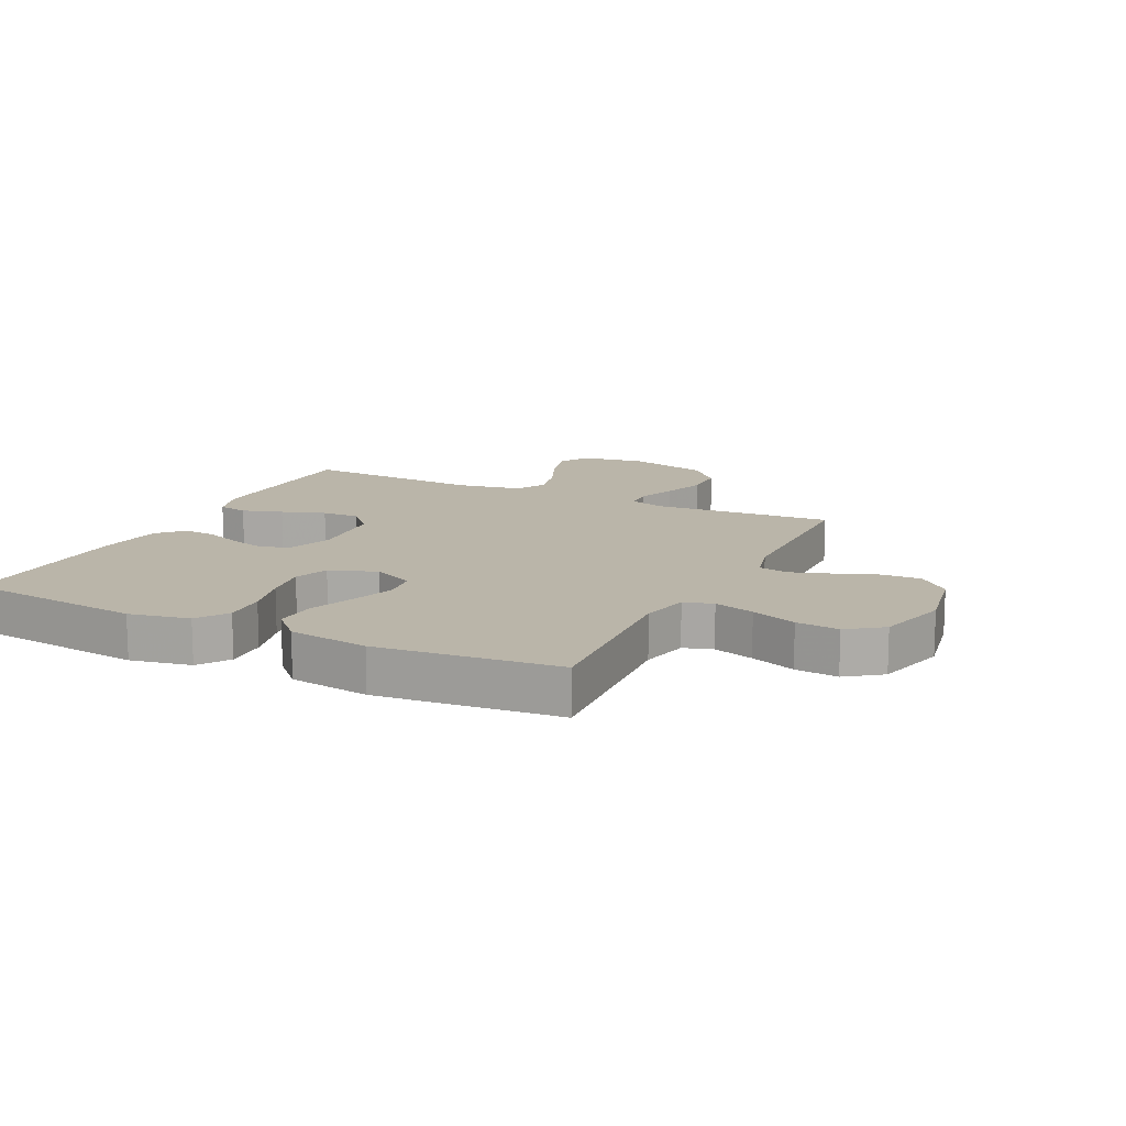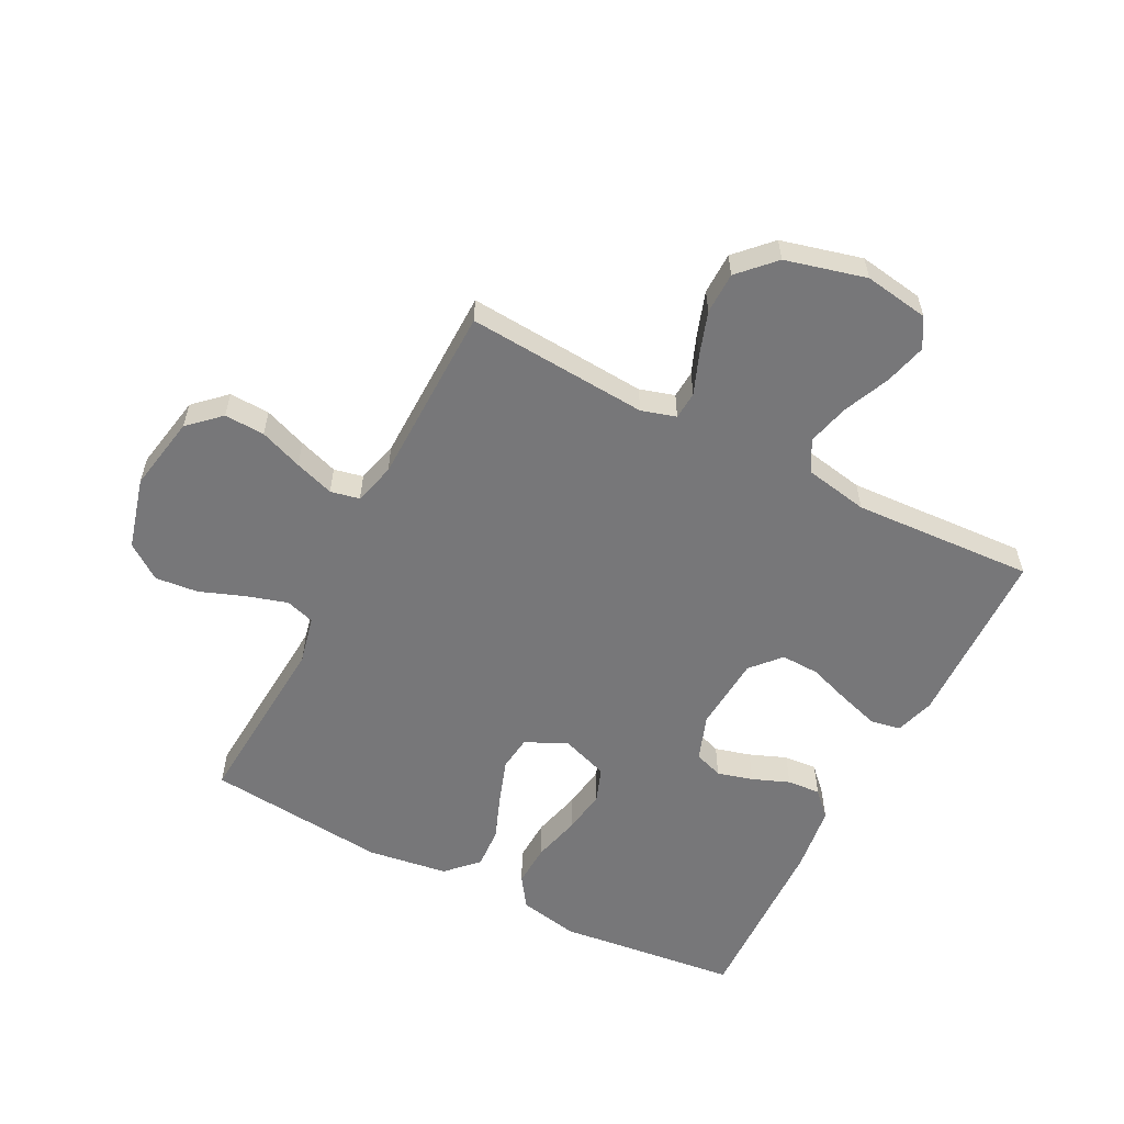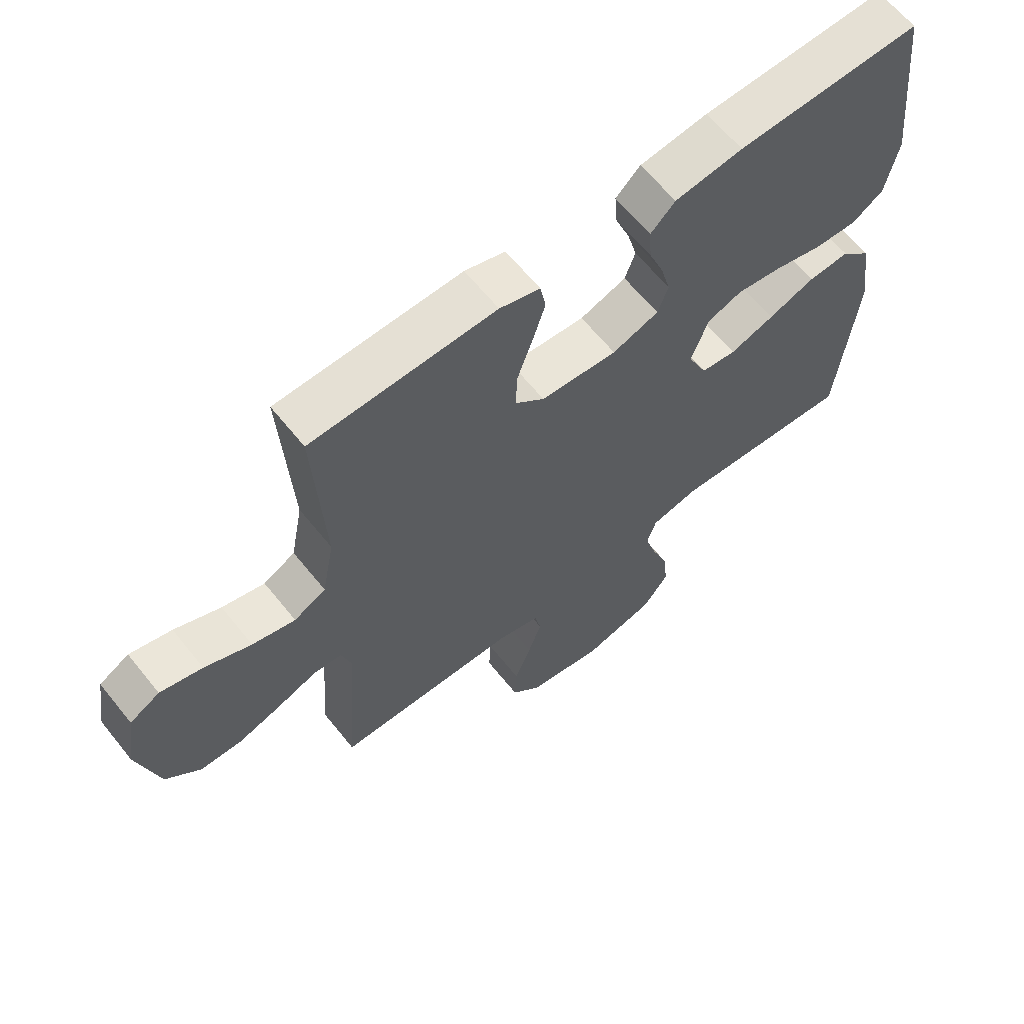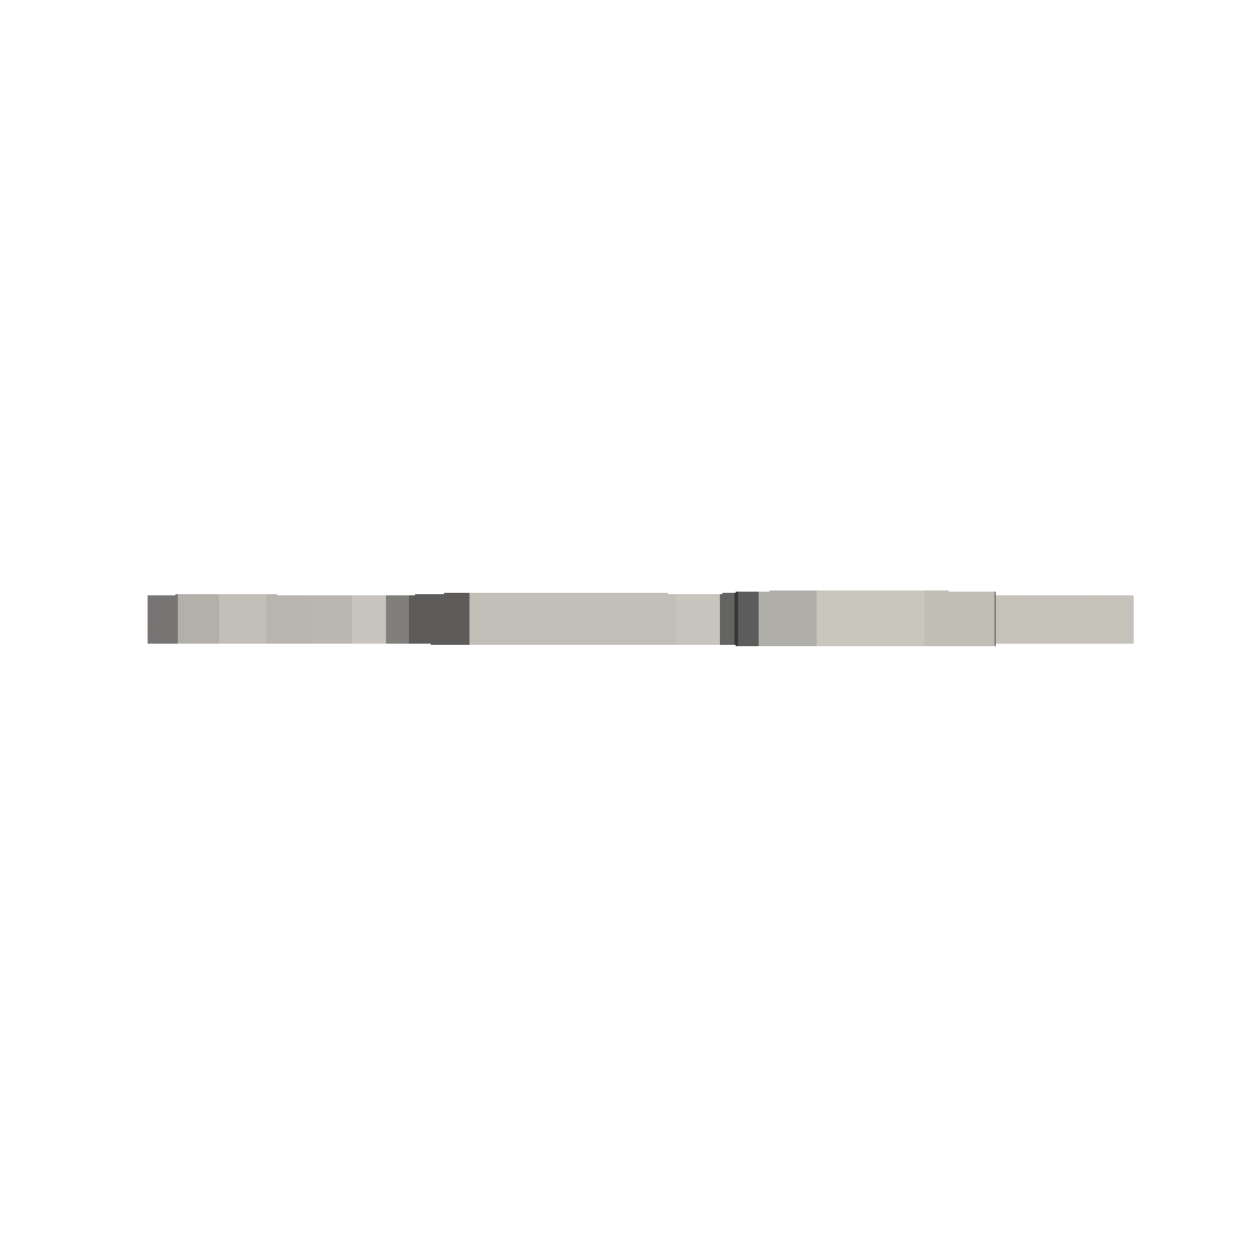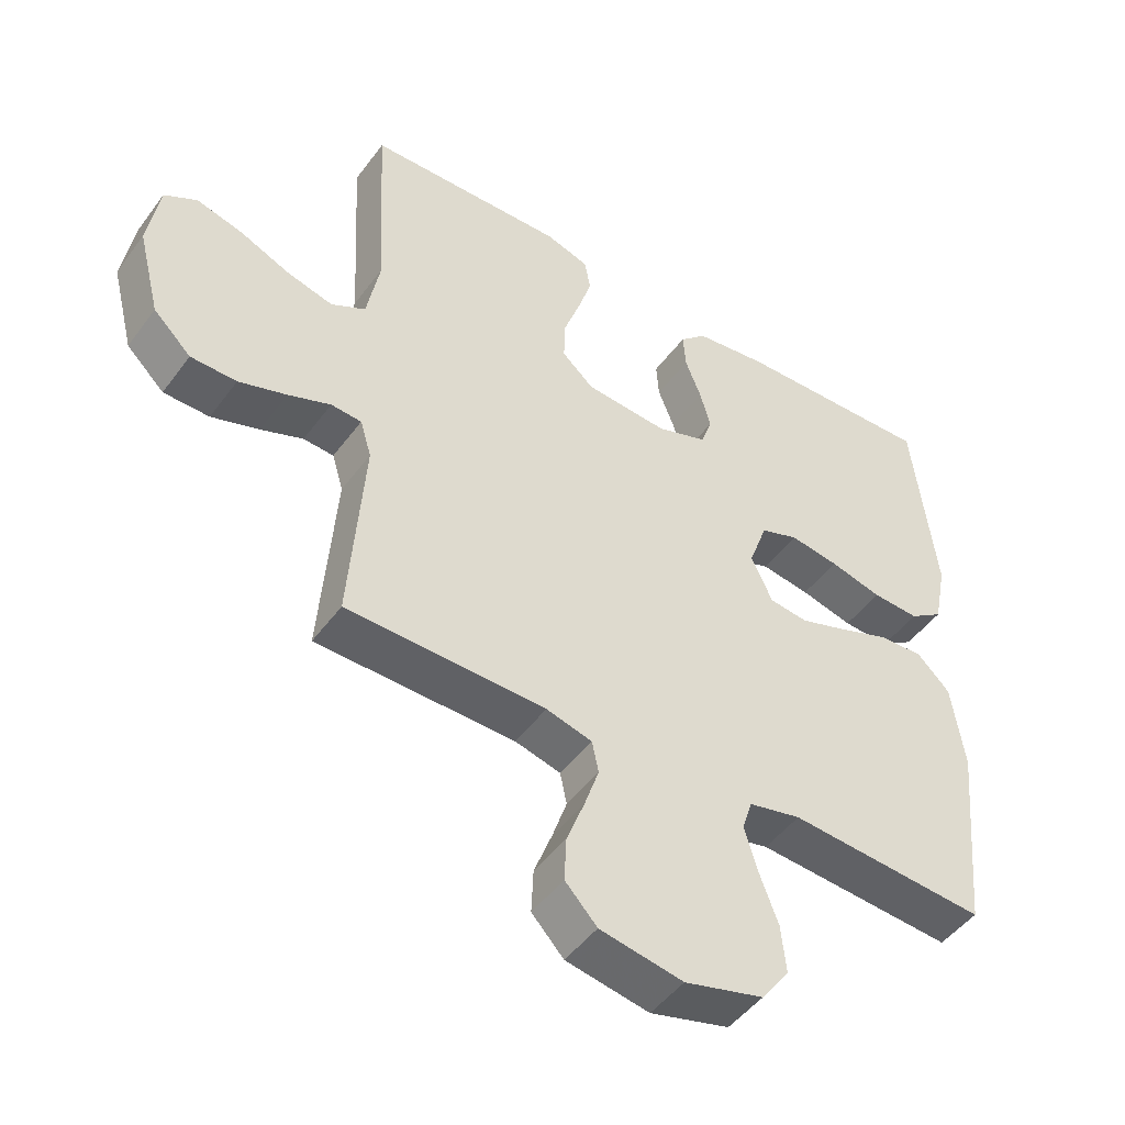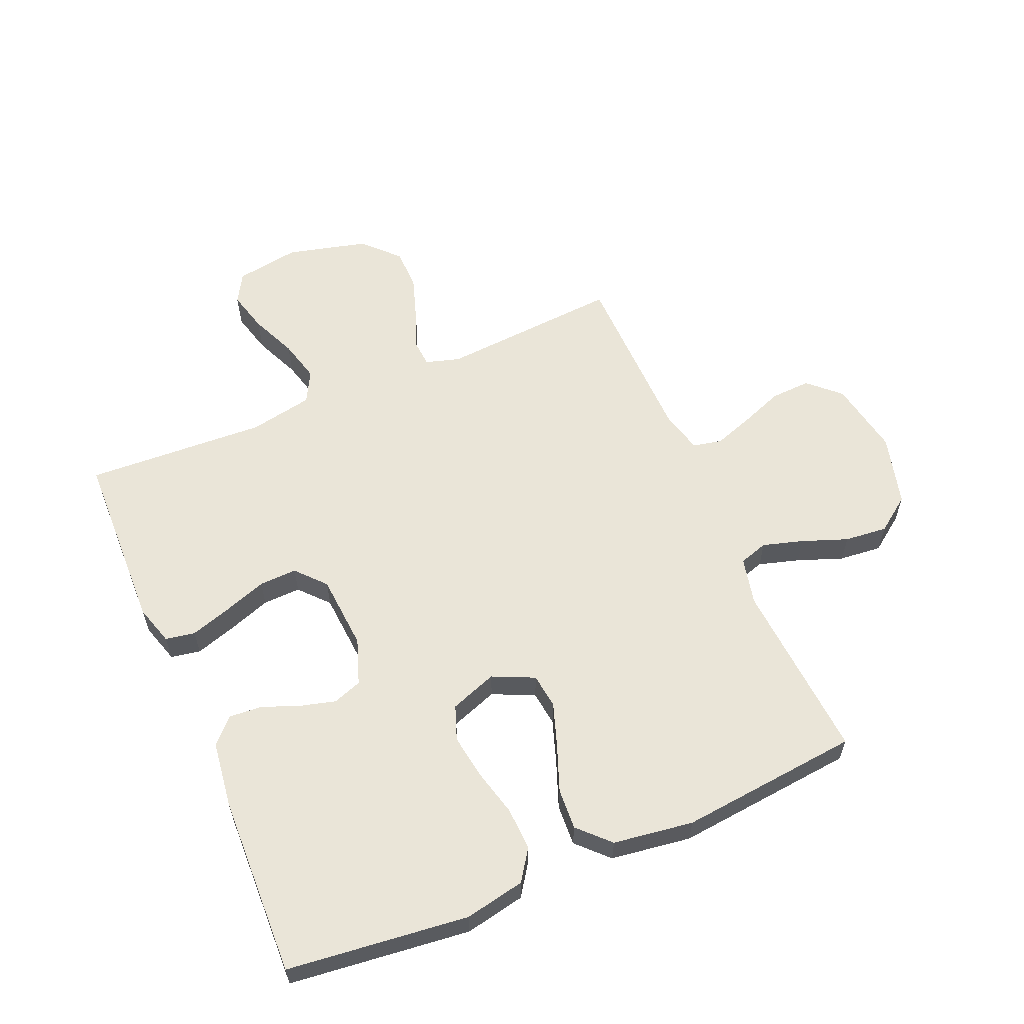
<metadata>
{"format":"obj","ext":"obj","renderer":"f3d","projection":"perspective","resolution":1024,"background":"white","views":[{"elev":13.7,"azim":116.0,"up":"+Y"},{"elev":-57.2,"azim":-117.2,"up":"+Y"},{"elev":63.5,"azim":-38.8,"up":"+Z"},{"elev":-0.1,"azim":-109.1,"up":"+Y"},{"elev":-47.9,"azim":-34.6,"up":"+Z"},{"elev":59.4,"azim":66.8,"up":"+Y"}]}
</metadata>
<code>
v -0.5 0.07 0.5
v -0.2 0.07 0.509
v -0.134 0.07 0.489
v -0.125 0.07 0.44
v -0.146 0.07 0.373
v -0.171 0.07 0.301
v -0.173 0.07 0.238
v -0.125 0.07 0.195
v 0 0.07 0.186
v 0.076 0.07 0.213
v 0.093 0.07 0.261
v 0.077 0.07 0.32
v 0.053 0.07 0.381
v 0.049 0.07 0.436
v 0.089 0.07 0.475
v 0.2 0.07 0.49
v 0.5 0.07 0.5
v 0.534 0.07 0.2
v 0.514 0.07 0.1
v 0.463 0.07 0.065
v 0.392 0.07 0.068
v 0.313 0.07 0.088
v 0.239 0.07 0.099
v 0.182 0.07 0.078
v 0.154 0.07 0
v 0.186 0.07 -0.069
v 0.244 0.07 -0.076
v 0.317 0.07 -0.051
v 0.393 0.07 -0.022
v 0.461 0.07 -0.018
v 0.511 0.07 -0.067
v 0.53 0.07 -0.2
v 0.5 0.07 -0.5
v 0.2 0.07 -0.479
v 0.121 0.07 -0.497
v 0.106 0.07 -0.545
v 0.126 0.07 -0.612
v 0.154 0.07 -0.687
v 0.161 0.07 -0.758
v 0.119 0.07 -0.816
v 0 0.07 -0.848
v -0.125 0.07 -0.825
v -0.173 0.07 -0.774
v -0.17 0.07 -0.707
v -0.143 0.07 -0.636
v -0.121 0.07 -0.571
v -0.131 0.07 -0.523
v -0.2 0.07 -0.505
v -0.5 0.07 -0.5
v -0.478 0.07 -0.2
v -0.495 0.07 -0.143
v -0.541 0.07 -0.14
v -0.605 0.07 -0.165
v -0.677 0.07 -0.189
v -0.746 0.07 -0.188
v -0.803 0.07 -0.133
v -0.837 0.07 0
v -0.82 0.07 0.107
v -0.771 0.07 0.135
v -0.702 0.07 0.117
v -0.626 0.07 0.084
v -0.556 0.07 0.066
v -0.504 0.07 0.094
v -0.484 0.07 0.2
v -0.5 0 0.5
v -0.2 0 0.509
v -0.134 0 0.489
v -0.125 0 0.44
v -0.146 0 0.373
v -0.171 0 0.301
v -0.173 0 0.238
v -0.125 0 0.195
v 0 0 0.186
v 0.076 0 0.213
v 0.093 0 0.261
v 0.077 0 0.32
v 0.053 0 0.381
v 0.049 0 0.436
v 0.089 0 0.475
v 0.2 0 0.49
v 0.5 0 0.5
v 0.534 0 0.2
v 0.514 0 0.1
v 0.463 0 0.065
v 0.392 0 0.068
v 0.313 0 0.088
v 0.239 0 0.099
v 0.182 0 0.078
v 0.154 0 0
v 0.186 0 -0.069
v 0.244 0 -0.076
v 0.317 0 -0.051
v 0.393 0 -0.022
v 0.461 0 -0.018
v 0.511 0 -0.067
v 0.53 0 -0.2
v 0.5 0 -0.5
v 0.2 0 -0.479
v 0.121 0 -0.497
v 0.106 0 -0.545
v 0.126 0 -0.612
v 0.154 0 -0.687
v 0.161 0 -0.758
v 0.119 0 -0.816
v 0 0 -0.848
v -0.125 0 -0.825
v -0.173 0 -0.774
v -0.17 0 -0.707
v -0.143 0 -0.636
v -0.121 0 -0.571
v -0.131 0 -0.523
v -0.2 0 -0.505
v -0.5 0 -0.5
v -0.478 0 -0.2
v -0.495 0 -0.143
v -0.541 0 -0.14
v -0.605 0 -0.165
v -0.677 0 -0.189
v -0.746 0 -0.188
v -0.803 0 -0.133
v -0.837 0 0
v -0.82 0 0.107
v -0.771 0 0.135
v -0.702 0 0.117
v -0.626 0 0.084
v -0.556 0 0.066
v -0.504 0 0.094
v -0.484 0 0.2
f 58 59 60 61
f 58 61 62
f 57 58 62
f 56 57 62
f 55 56 62 63
f 52 53 54 55
f 48 49 50
f 47 48 50 51
f 42 43 44 45
f 42 45 46
f 41 42 46
f 40 41 46 47
f 37 38 39 40
f 36 37 40 47
f 31 32 33 34
f 31 34 35
f 28 29 30 31
f 27 28 31 35
f 26 27 35 36
f 19 20 21 22
f 19 22 23
f 18 19 23
f 17 18 23
f 16 17 23 24
f 12 13 14 15
f 11 12 15 16
f 10 11 16 24
f 3 4 5 6
f 1 2 3 6
f 64 1 6 7
f 63 64 7 8
f 52 55 63 8
f 51 52 8 9
f 25 26 36 47
f 24 25 47 51
f 9 10 24 51
f 125 124 123 122
f 126 125 122
f 126 122 121
f 126 121 120
f 127 126 120 119
f 119 118 117 116
f 114 113 112
f 115 114 112 111
f 109 108 107 106
f 110 109 106
f 110 106 105
f 111 110 105 104
f 104 103 102 101
f 111 104 101 100
f 98 97 96 95
f 99 98 95
f 95 94 93 92
f 99 95 92 91
f 100 99 91 90
f 86 85 84 83
f 87 86 83
f 87 83 82
f 87 82 81
f 88 87 81 80
f 79 78 77 76
f 80 79 76 75
f 88 80 75 74
f 70 69 68 67
f 70 67 66 65
f 71 70 65 128
f 72 71 128 127
f 72 127 119 116
f 73 72 116 115
f 111 100 90 89
f 115 111 89 88
f 115 88 74 73
f 1 65 66 2
f 2 66 67 3
f 3 67 68 4
f 4 68 69 5
f 5 69 70 6
f 6 70 71 7
f 7 71 72 8
f 8 72 73 9
f 9 73 74 10
f 10 74 75 11
f 11 75 76 12
f 12 76 77 13
f 13 77 78 14
f 14 78 79 15
f 15 79 80 16
f 16 80 81 17
f 17 81 82 18
f 18 82 83 19
f 19 83 84 20
f 20 84 85 21
f 21 85 86 22
f 22 86 87 23
f 23 87 88 24
f 24 88 89 25
f 25 89 90 26
f 26 90 91 27
f 27 91 92 28
f 28 92 93 29
f 29 93 94 30
f 30 94 95 31
f 31 95 96 32
f 32 96 97 33
f 33 97 98 34
f 34 98 99 35
f 35 99 100 36
f 36 100 101 37
f 37 101 102 38
f 38 102 103 39
f 39 103 104 40
f 40 104 105 41
f 41 105 106 42
f 42 106 107 43
f 43 107 108 44
f 44 108 109 45
f 45 109 110 46
f 46 110 111 47
f 47 111 112 48
f 48 112 113 49
f 49 113 114 50
f 50 114 115 51
f 51 115 116 52
f 52 116 117 53
f 53 117 118 54
f 54 118 119 55
f 55 119 120 56
f 56 120 121 57
f 57 121 122 58
f 58 122 123 59
f 59 123 124 60
f 60 124 125 61
f 61 125 126 62
f 62 126 127 63
f 63 127 128 64
f 64 128 65 1

</code>
